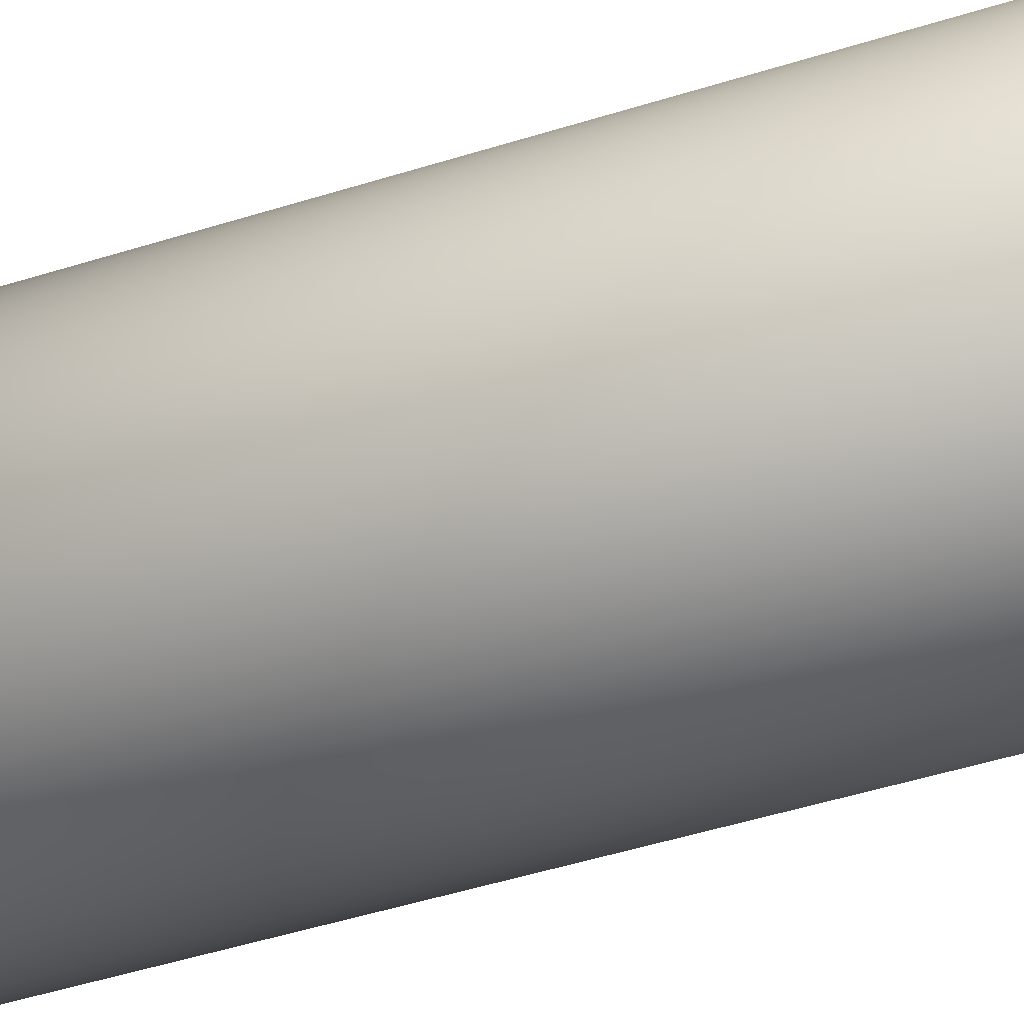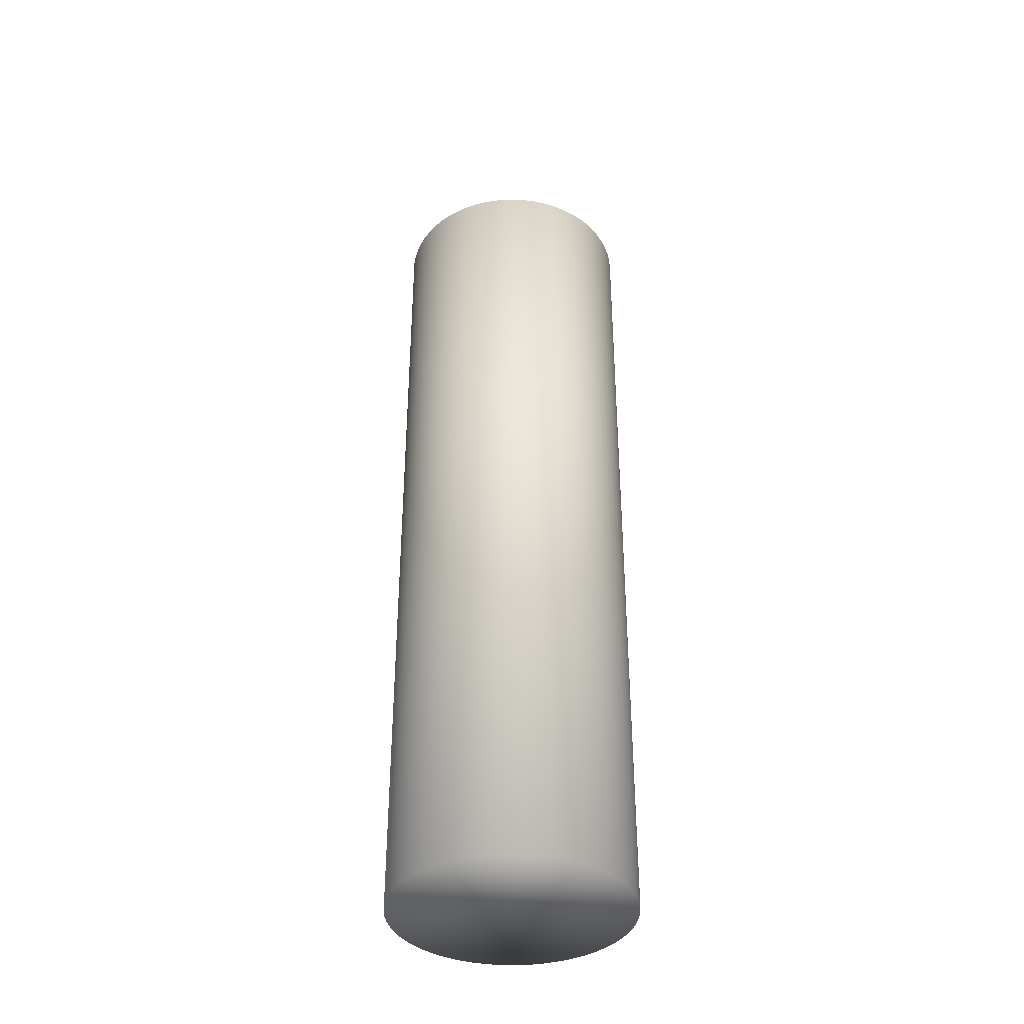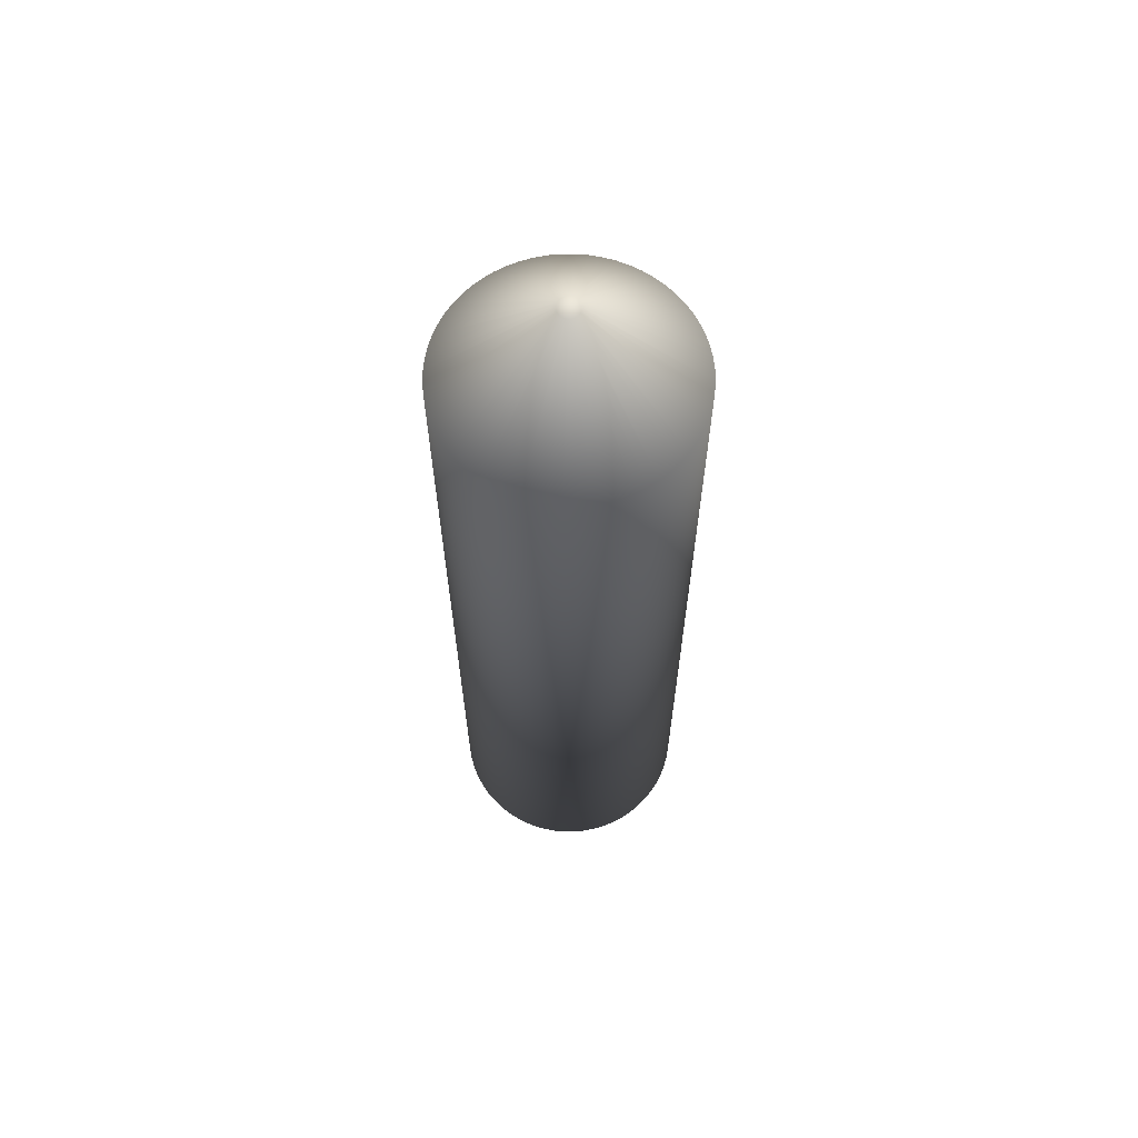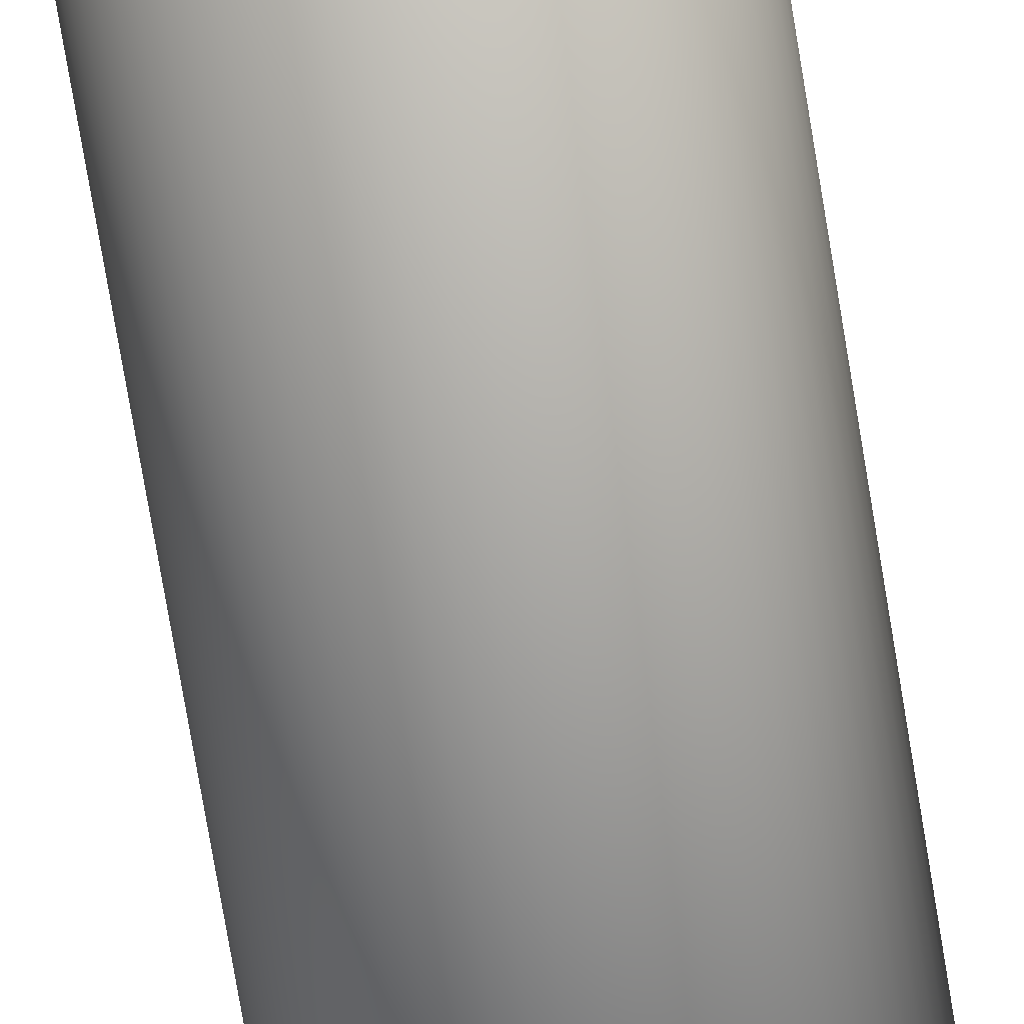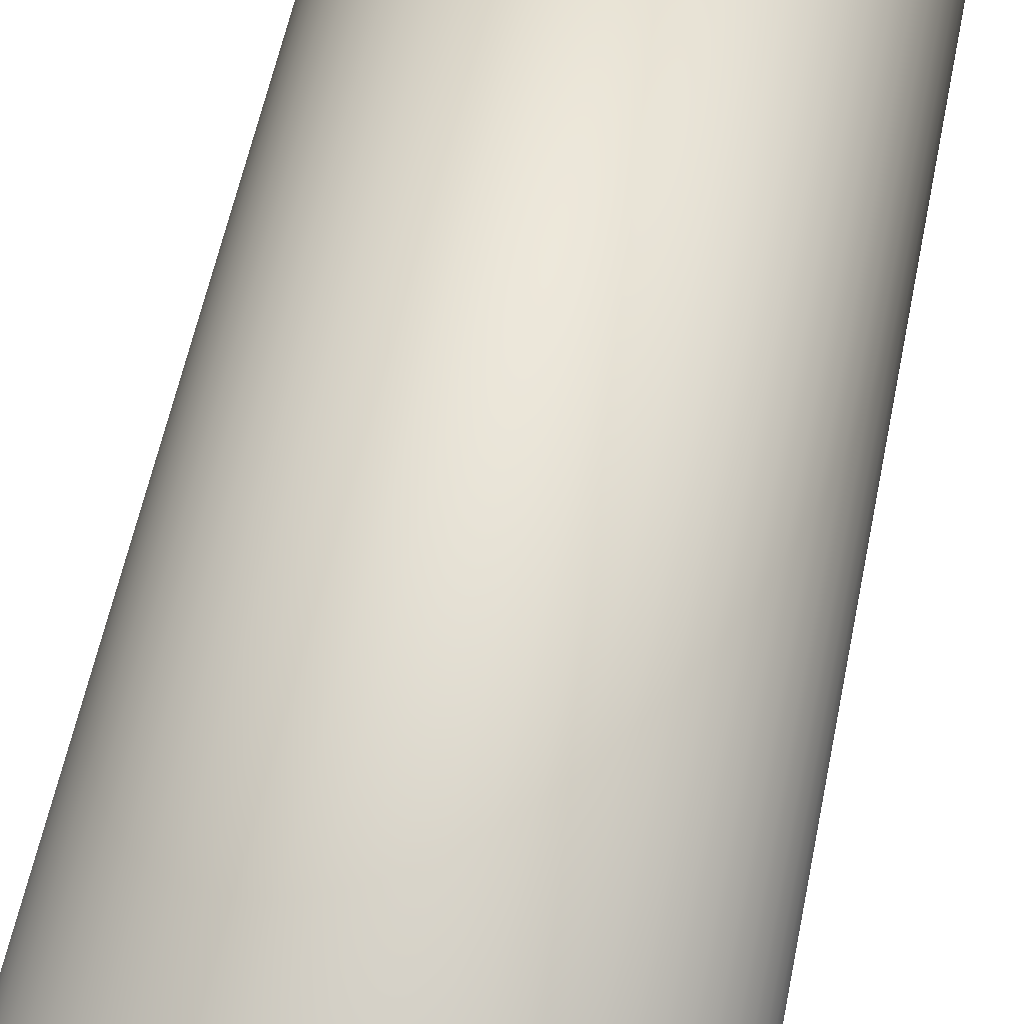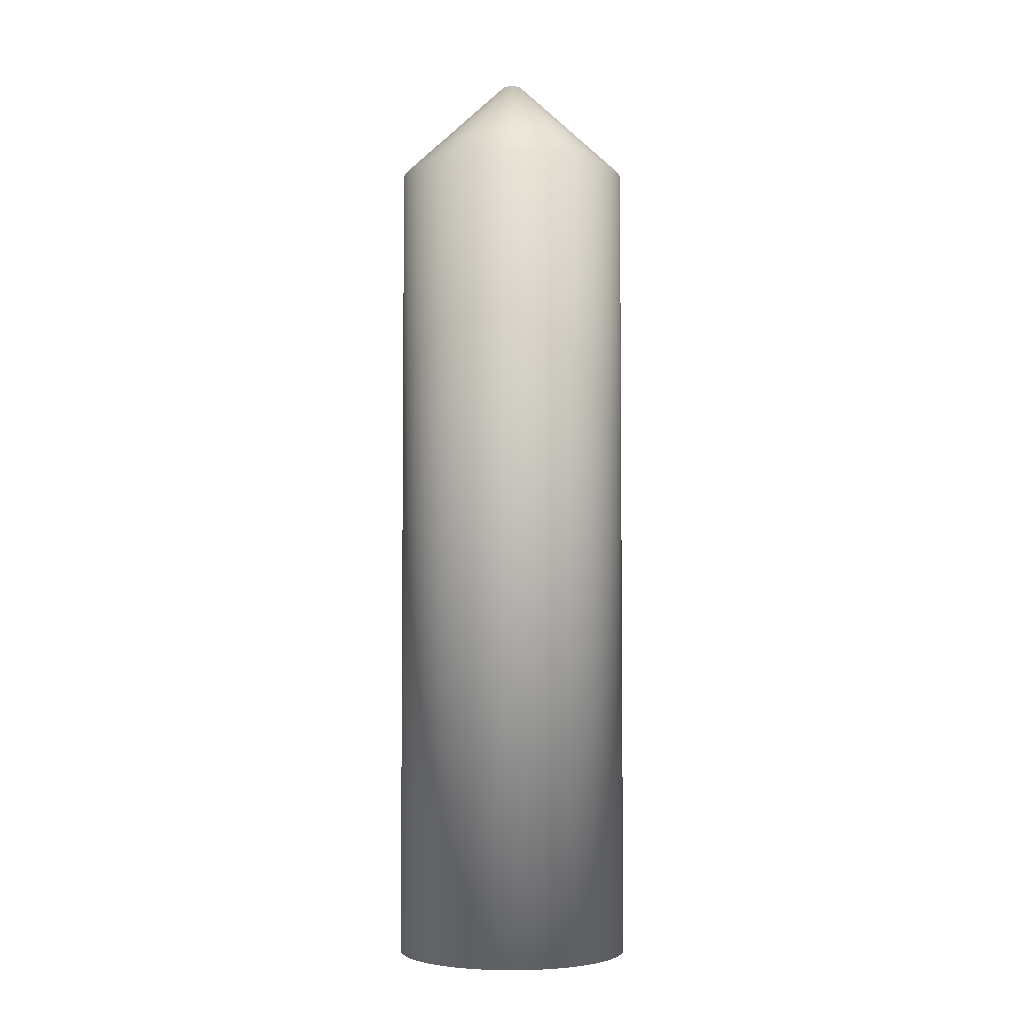
<metadata>
{"format":"obj","ext":"obj","renderer":"f3d","projection":"perspective","resolution":1024,"background":"white","views":[{"elev":-42.6,"azim":-68.7,"up":"+Y"},{"elev":-37.6,"azim":-57.9,"up":"+Z"},{"elev":64.8,"azim":-115.7,"up":"+Z"},{"elev":-79.3,"azim":9.6,"up":"+Y"},{"elev":45.5,"azim":-170.3,"up":"+Y"},{"elev":-3.9,"azim":-138.7,"up":"+Z"}]}
</metadata>
<code>
o Candle6_Cylinder.007
v 0.605 0.2298 2.224
v 0.605 0.1708 2.734
v 0.6113 0.2295 2.224
v 0.6055 0.1708 2.734
v 0.6176 0.2286 2.224
v 0.6061 0.1707 2.734
v 0.6237 0.227 2.224
v 0.6066 0.1705 2.734
v 0.6297 0.2249 2.224
v 0.6071 0.1704 2.734
v 0.6354 0.2222 2.224
v 0.6076 0.1701 2.734
v 0.6409 0.2189 2.224
v 0.6081 0.1698 2.734
v 0.6459 0.2151 2.224
v 0.6085 0.1695 2.734
v 0.6506 0.2109 2.224
v 0.6089 0.1692 2.734
v 0.6549 0.2062 2.224
v 0.6093 0.1687 2.734
v 0.6587 0.2011 2.224
v 0.6096 0.1683 2.734
v 0.6619 0.1957 2.224
v 0.6099 0.1678 2.734
v 0.6646 0.1899 2.224
v 0.6101 0.1673 2.734
v 0.6668 0.184 2.224
v 0.6103 0.1668 2.734
v 0.6683 0.1778 2.224
v 0.6104 0.1663 2.734
v 0.6693 0.1715 2.224
v 0.6105 0.1657 2.734
v 0.6696 0.1652 2.224
v 0.6106 0.1652 2.734
v 0.6693 0.1589 2.224
v 0.6105 0.1647 2.734
v 0.6683 0.1526 2.224
v 0.6104 0.1641 2.734
v 0.6668 0.1464 2.224
v 0.6103 0.1636 2.734
v 0.6646 0.1405 2.224
v 0.6101 0.1631 2.734
v 0.6619 0.1347 2.224
v 0.6099 0.1626 2.734
v 0.6587 0.1293 2.224
v 0.6096 0.1621 2.734
v 0.6549 0.1242 2.224
v 0.6093 0.1617 2.734
v 0.6506 0.1195 2.224
v 0.6089 0.1612 2.734
v 0.6459 0.1153 2.224
v 0.6085 0.1609 2.734
v 0.6409 0.1115 2.224
v 0.6081 0.1606 2.734
v 0.6354 0.1082 2.224
v 0.6076 0.1603 2.734
v 0.6297 0.1055 2.224
v 0.6071 0.16 2.734
v 0.6237 0.1034 2.224
v 0.6066 0.1598 2.734
v 0.6176 0.1018 2.224
v 0.6061 0.1597 2.734
v 0.6113 0.1009 2.224
v 0.6055 0.1596 2.734
v 0.605 0.1006 2.224
v 0.605 0.1596 2.734
v 0.5986 0.1009 2.224
v 0.6044 0.1596 2.734
v 0.5924 0.1018 2.224
v 0.6039 0.1597 2.734
v 0.5862 0.1034 2.224
v 0.6033 0.1598 2.734
v 0.5802 0.1055 2.224
v 0.6028 0.16 2.734
v 0.5745 0.1082 2.224
v 0.6023 0.1603 2.734
v 0.5691 0.1115 2.224
v 0.6019 0.1606 2.734
v 0.564 0.1153 2.224
v 0.6014 0.1609 2.734
v 0.5593 0.1195 2.224
v 0.601 0.1612 2.734
v 0.555 0.1242 2.224
v 0.6006 0.1617 2.734
v 0.5512 0.1293 2.224
v 0.6003 0.1621 2.734
v 0.548 0.1347 2.224
v 0.6 0.1626 2.734
v 0.5453 0.1405 2.224
v 0.5998 0.1631 2.734
v 0.5431 0.1464 2.224
v 0.5996 0.1636 2.734
v 0.5416 0.1526 2.224
v 0.5995 0.1641 2.734
v 0.5407 0.1589 2.224
v 0.5994 0.1647 2.734
v 0.5404 0.1652 2.224
v 0.5994 0.1652 2.734
v 0.5407 0.1715 2.224
v 0.5994 0.1657 2.734
v 0.5416 0.1778 2.224
v 0.5995 0.1663 2.734
v 0.5431 0.184 2.224
v 0.5996 0.1668 2.734
v 0.5453 0.1899 2.224
v 0.5998 0.1673 2.734
v 0.548 0.1957 2.224
v 0.6 0.1678 2.734
v 0.5512 0.2011 2.224
v 0.6003 0.1683 2.734
v 0.555 0.2062 2.224
v 0.6006 0.1687 2.734
v 0.5593 0.2109 2.224
v 0.601 0.1692 2.734
v 0.564 0.2151 2.224
v 0.6014 0.1695 2.734
v 0.5691 0.2189 2.224
v 0.6019 0.1698 2.734
v 0.5745 0.2222 2.224
v 0.6023 0.1701 2.734
v 0.5802 0.2249 2.224
v 0.6028 0.1704 2.734
v 0.5862 0.227 2.224
v 0.6033 0.1705 2.734
v 0.5924 0.2286 2.224
v 0.6039 0.1707 2.734
v 0.5986 0.2295 2.224
v 0.6044 0.1708 2.734
v 0.6113 0.2295 2.678
v 0.605 0.2298 2.678
v 0.6176 0.2286 2.678
v 0.6237 0.227 2.678
v 0.6297 0.2249 2.678
v 0.6354 0.2222 2.678
v 0.6409 0.2189 2.678
v 0.6459 0.2151 2.678
v 0.6506 0.2109 2.678
v 0.6549 0.2062 2.678
v 0.6587 0.2011 2.678
v 0.6619 0.1957 2.678
v 0.6646 0.1899 2.678
v 0.6668 0.184 2.678
v 0.6683 0.1778 2.678
v 0.6693 0.1715 2.678
v 0.6696 0.1652 2.678
v 0.6693 0.1589 2.678
v 0.6683 0.1526 2.678
v 0.6668 0.1464 2.678
v 0.6646 0.1405 2.678
v 0.6619 0.1347 2.678
v 0.6587 0.1293 2.678
v 0.6549 0.1242 2.678
v 0.6506 0.1195 2.678
v 0.6459 0.1153 2.678
v 0.6409 0.1115 2.678
v 0.6354 0.1082 2.678
v 0.6297 0.1055 2.678
v 0.6237 0.1034 2.678
v 0.6176 0.1018 2.678
v 0.6113 0.1009 2.678
v 0.605 0.1006 2.678
v 0.5986 0.1009 2.678
v 0.5924 0.1018 2.678
v 0.5862 0.1034 2.678
v 0.5802 0.1055 2.678
v 0.5745 0.1082 2.678
v 0.5691 0.1115 2.678
v 0.564 0.1153 2.678
v 0.5593 0.1195 2.678
v 0.555 0.1242 2.678
v 0.5512 0.1293 2.678
v 0.548 0.1347 2.678
v 0.5453 0.1405 2.678
v 0.5431 0.1464 2.678
v 0.5416 0.1526 2.678
v 0.5407 0.1589 2.678
v 0.5404 0.1652 2.678
v 0.5407 0.1715 2.678
v 0.5416 0.1778 2.678
v 0.5431 0.184 2.678
v 0.5453 0.1899 2.678
v 0.548 0.1957 2.678
v 0.5512 0.2011 2.678
v 0.555 0.2062 2.678
v 0.5593 0.2109 2.678
v 0.564 0.2151 2.678
v 0.5691 0.2189 2.678
v 0.5745 0.2222 2.678
v 0.5802 0.2249 2.678
v 0.5862 0.227 2.678
v 0.5924 0.2286 2.678
v 0.5986 0.2295 2.678
v 0.605 0.1652 2.734
g Candle6_Cylinder.007_None
f 130 3 1
f 129 5 3
f 131 7 5
f 132 9 7
f 133 11 9
f 134 13 11
f 135 15 13
f 136 17 15
f 137 19 17
f 138 21 19
f 139 23 21
f 140 25 23
f 141 27 25
f 142 29 27
f 143 31 29
f 144 33 31
f 145 35 33
f 146 37 35
f 147 39 37
f 148 41 39
f 149 43 41
f 150 45 43
f 151 47 45
f 152 49 47
f 153 51 49
f 154 53 51
f 155 55 53
f 156 57 55
f 157 59 57
f 158 61 59
f 159 63 61
f 160 65 63
f 161 67 65
f 162 69 67
f 163 71 69
f 164 73 71
f 165 75 73
f 166 77 75
f 167 79 77
f 168 81 79
f 169 83 81
f 170 85 83
f 171 87 85
f 172 89 87
f 173 91 89
f 174 93 91
f 175 95 93
f 176 97 95
f 177 99 97
f 178 101 99
f 179 103 101
f 180 105 103
f 181 107 105
f 182 109 107
f 183 111 109
f 184 113 111
f 185 115 113
f 186 117 115
f 187 119 117
f 188 121 119
f 189 123 121
f 190 125 123
f 191 127 125
f 192 1 127
f 63 95 127
f 4 130 2
f 6 129 4
f 8 131 6
f 10 132 8
f 10 134 133
f 14 134 12
f 16 135 14
f 16 137 136
f 20 137 18
f 22 138 20
f 22 140 139
f 26 140 24
f 28 141 26
f 28 143 142
f 32 143 30
f 34 144 32
f 36 145 34
f 38 146 36
f 40 147 38
f 42 148 40
f 42 150 149
f 46 150 44
f 48 151 46
f 48 153 152
f 52 153 50
f 54 154 52
f 54 156 155
f 58 156 56
f 60 157 58
f 60 159 158
f 64 159 62
f 66 160 64
f 68 161 66
f 70 162 68
f 72 163 70
f 74 164 72
f 74 166 165
f 78 166 76
f 80 167 78
f 80 169 168
f 84 169 82
f 86 170 84
f 86 172 171
f 90 172 88
f 92 173 90
f 92 175 174
f 96 175 94
f 98 176 96
f 100 177 98
f 102 178 100
f 104 179 102
f 106 180 104
f 106 182 181
f 110 182 108
f 112 183 110
f 112 185 184
f 116 185 114
f 118 186 116
f 118 188 187
f 122 188 120
f 124 189 122
f 124 191 190
f 128 191 126
f 2 192 128
f 4 2 193
f 2 128 193
f 128 126 193
f 126 124 193
f 124 122 193
f 122 120 193
f 120 118 193
f 118 116 193
f 116 114 193
f 114 112 193
f 112 110 193
f 110 108 193
f 108 106 193
f 106 104 193
f 104 102 193
f 102 100 193
f 100 98 193
f 98 96 193
f 96 94 193
f 94 92 193
f 92 90 193
f 90 88 193
f 88 86 193
f 86 84 193
f 84 82 193
f 82 80 193
f 80 78 193
f 78 76 193
f 76 74 193
f 74 72 193
f 72 70 193
f 70 68 193
f 68 66 193
f 66 64 193
f 64 62 193
f 62 60 193
f 60 58 193
f 58 56 193
f 56 54 193
f 54 52 193
f 52 50 193
f 50 48 193
f 48 46 193
f 46 44 193
f 44 42 193
f 42 40 193
f 40 38 193
f 38 36 193
f 36 34 193
f 34 32 193
f 32 30 193
f 30 28 193
f 28 26 193
f 26 24 193
f 24 22 193
f 22 20 193
f 20 18 193
f 18 16 193
f 16 14 193
f 14 12 193
f 12 10 193
f 10 8 193
f 8 6 193
f 6 4 193
f 130 129 3
f 129 131 5
f 131 132 7
f 132 133 9
f 133 134 11
f 134 135 13
f 135 136 15
f 136 137 17
f 137 138 19
f 138 139 21
f 139 140 23
f 140 141 25
f 141 142 27
f 142 143 29
f 143 144 31
f 144 145 33
f 145 146 35
f 146 147 37
f 147 148 39
f 148 149 41
f 149 150 43
f 150 151 45
f 151 152 47
f 152 153 49
f 153 154 51
f 154 155 53
f 155 156 55
f 156 157 57
f 157 158 59
f 158 159 61
f 159 160 63
f 160 161 65
f 161 162 67
f 162 163 69
f 163 164 71
f 164 165 73
f 165 166 75
f 166 167 77
f 167 168 79
f 168 169 81
f 169 170 83
f 170 171 85
f 171 172 87
f 172 173 89
f 173 174 91
f 174 175 93
f 175 176 95
f 176 177 97
f 177 178 99
f 178 179 101
f 179 180 103
f 180 181 105
f 181 182 107
f 182 183 109
f 183 184 111
f 184 185 113
f 185 186 115
f 186 187 117
f 187 188 119
f 188 189 121
f 189 190 123
f 190 191 125
f 191 192 127
f 192 130 1
f 127 1 3
f 3 5 127
f 5 7 127
f 7 9 11
f 11 13 15
f 15 17 23
f 17 19 23
f 19 21 23
f 23 25 27
f 27 29 23
f 29 31 23
f 31 33 35
f 35 37 31
f 37 39 31
f 39 41 43
f 43 45 47
f 47 49 55
f 49 51 55
f 51 53 55
f 55 57 59
f 59 61 55
f 61 63 55
f 63 65 67
f 67 69 63
f 69 71 63
f 71 73 75
f 75 77 79
f 79 81 87
f 81 83 87
f 83 85 87
f 87 89 91
f 91 93 87
f 93 95 87
f 95 97 99
f 99 101 95
f 101 103 95
f 103 105 107
f 107 109 111
f 111 113 119
f 113 115 119
f 115 117 119
f 119 121 123
f 123 125 119
f 125 127 119
f 7 11 127
f 11 15 127
f 39 43 31
f 43 47 31
f 71 75 63
f 75 79 63
f 103 107 95
f 107 111 95
f 15 23 127
f 23 31 127
f 47 55 31
f 55 63 31
f 79 87 63
f 87 95 63
f 111 119 95
f 119 127 95
f 127 31 63
f 4 129 130
f 6 131 129
f 8 132 131
f 10 133 132
f 10 12 134
f 14 135 134
f 16 136 135
f 16 18 137
f 20 138 137
f 22 139 138
f 22 24 140
f 26 141 140
f 28 142 141
f 28 30 143
f 32 144 143
f 34 145 144
f 36 146 145
f 38 147 146
f 40 148 147
f 42 149 148
f 42 44 150
f 46 151 150
f 48 152 151
f 48 50 153
f 52 154 153
f 54 155 154
f 54 56 156
f 58 157 156
f 60 158 157
f 60 62 159
f 64 160 159
f 66 161 160
f 68 162 161
f 70 163 162
f 72 164 163
f 74 165 164
f 74 76 166
f 78 167 166
f 80 168 167
f 80 82 169
f 84 170 169
f 86 171 170
f 86 88 172
f 90 173 172
f 92 174 173
f 92 94 175
f 96 176 175
f 98 177 176
f 100 178 177
f 102 179 178
f 104 180 179
f 106 181 180
f 106 108 182
f 110 183 182
f 112 184 183
f 112 114 185
f 116 186 185
f 118 187 186
f 118 120 188
f 122 189 188
f 124 190 189
f 124 126 191
f 128 192 191
f 2 130 192

</code>
